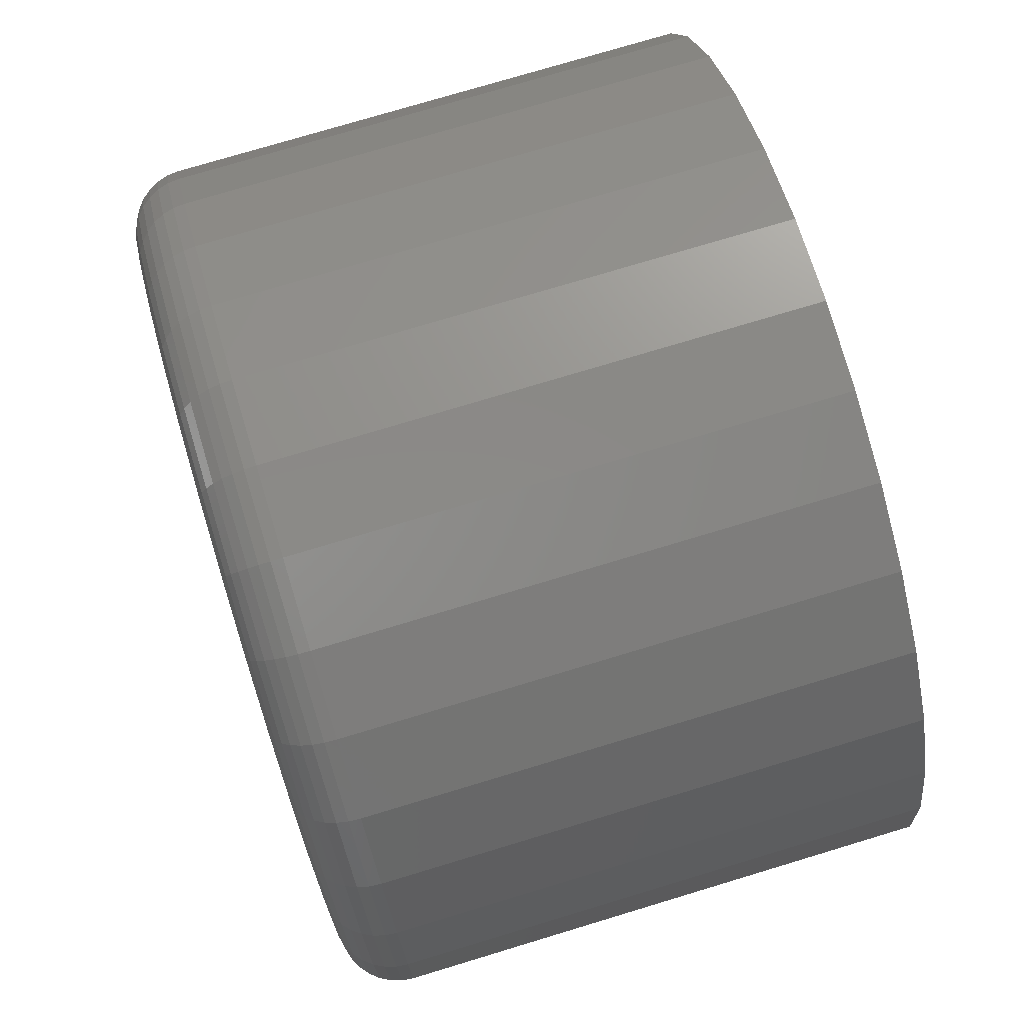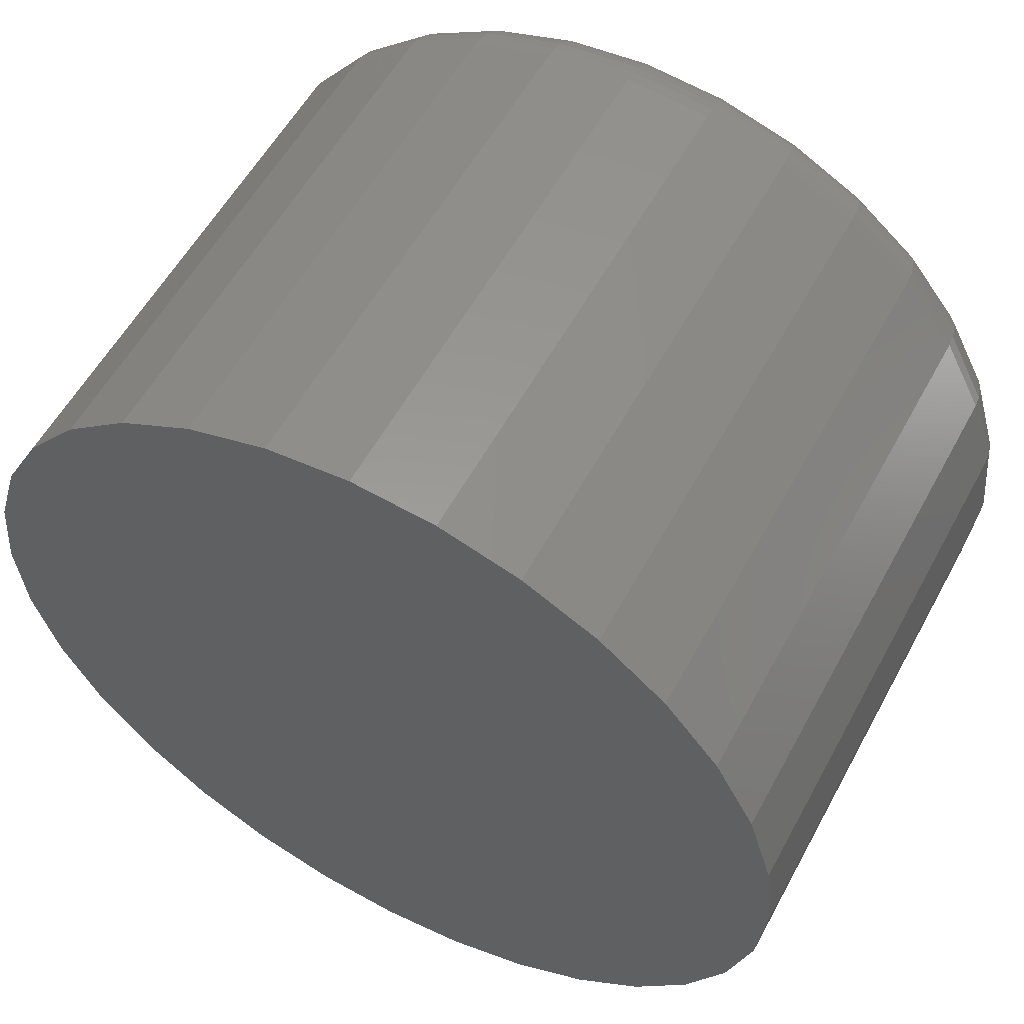
<metadata>
{"format":"stl","ext":"stl","renderer":"f3d","projection":"perspective","resolution":1024,"background":"white","views":[{"elev":75.8,"azim":-106.8,"up":"+Z"},{"elev":56.3,"azim":28.2,"up":"+Z"}]}
</metadata>
<code>
# stl→obj: 320 verts, 636 faces
v -0.0139 1.495e-16 0.666
v -0.004507 1.503e-16 0.6689
v 0.005263 1.51e-16 0.6698
v 0.01503 1.514e-16 0.6689
v 0.02443 1.516e-16 0.666
v -0.02256 1.485e-16 0.6614
v 0.03309 1.516e-16 0.6614
v -0.03015 1.474e-16 0.6552
v 0.04068 1.513e-16 0.6552
v -0.03638 1.462e-16 0.6476
v 0.04691 1.508e-16 0.6476
v -0.04101 1.45e-16 0.6389
v 0.05153 1.501e-16 0.6389
v -0.04386 1.438e-16 0.6295
v 0.05438 1.492e-16 0.6295
v 0.05153 1.459e-16 0.6006
v -0.04101 1.407e-16 0.6006
v 0.05438 1.471e-16 0.61
v -0.03638 1.4e-16 0.5919
v 0.04691 1.446e-16 0.5919
v -0.03015 1.395e-16 0.5843
v 0.04068 1.435e-16 0.5843
v -0.02256 1.393e-16 0.5781
v 0.03309 1.423e-16 0.5781
v -0.0139 1.392e-16 0.5735
v 0.02443 1.414e-16 0.5735
v -0.004507 1.394e-16 0.5706
v 0.005263 1.399e-16 0.5697
v 0.01503 1.405e-16 0.5706
v -0.04386 1.416e-16 0.61
v -0.04482 1.426e-16 0.6197
v 0.05535 1.482e-16 0.6197
v 0.06316 -0.007812 0.6197
v 0.06316 -0.07812 0.6197
v 0.06205 -0.007812 0.6084
v 0.06205 -0.07812 0.6084
v 0.05875 -0.007812 0.5976
v 0.05875 -0.07812 0.5976
v 0.0534 -0.007812 0.5876
v 0.0534 -0.07812 0.5876
v 0.0462 -0.007812 0.5788
v 0.0462 -0.07812 0.5788
v 0.03743 -0.007812 0.5716
v 0.03743 -0.07812 0.5716
v 0.02742 -0.007812 0.5662
v 0.02742 -0.07812 0.5662
v 0.01656 -0.007812 0.563
v 0.01656 -0.07812 0.563
v 0.005263 -0.007812 0.5618
v 0.005263 -0.07812 0.5618
v -0.006032 -0.007812 0.563
v -0.006032 -0.07812 0.563
v -0.01689 -0.007812 0.5662
v -0.01689 -0.07812 0.5662
v -0.0269 -0.007812 0.5716
v -0.0269 -0.07812 0.5716
v -0.03567 -0.007812 0.5788
v -0.03567 -0.07812 0.5788
v -0.04287 -0.007812 0.5876
v -0.04287 -0.07812 0.5876
v -0.04822 -0.007812 0.5976
v -0.04822 -0.07812 0.5976
v -0.05152 -0.007812 0.6084
v -0.05152 -0.07812 0.6084
v -0.05263 -0.007812 0.6197
v -0.05263 -0.07812 0.6197
v -0.05152 -0.007812 0.631
v -0.05152 -0.07812 0.631
v -0.04822 -0.007812 0.6419
v -0.04822 -0.07812 0.6419
v -0.04287 -0.007812 0.6519
v -0.04287 -0.07812 0.6519
v -0.03567 -0.007812 0.6607
v -0.03567 -0.07812 0.6607
v -0.0269 -0.007812 0.6679
v -0.0269 -0.07812 0.6679
v -0.01689 -0.007812 0.6732
v -0.01689 -0.07812 0.6732
v -0.006032 -0.007812 0.6765
v -0.006032 -0.07812 0.6765
v 0.005263 -0.007812 0.6776
v 0.005263 -0.07812 0.6776
v 0.01656 -0.007812 0.6765
v 0.01656 -0.07812 0.6765
v 0.02742 -0.007812 0.6732
v 0.02742 -0.07812 0.6732
v 0.03743 -0.007812 0.6679
v 0.03743 -0.07812 0.6679
v 0.0462 -0.007812 0.6607
v 0.0462 -0.07812 0.6607
v 0.0534 -0.007812 0.6519
v 0.0534 -0.07812 0.6519
v 0.05875 -0.007812 0.6419
v 0.05875 -0.07812 0.6419
v 0.06205 -0.007812 0.631
v 0.06205 -0.07812 0.631
v 0.06301 -0.006288 0.6197
v 0.0619 -0.006288 0.6085
v 0.06256 -0.004823 0.6197
v 0.06146 -0.004823 0.6086
v 0.06184 -0.003472 0.6197
v 0.06075 -0.003472 0.6087
v 0.06087 -0.002288 0.6197
v 0.0598 -0.002288 0.6089
v 0.05969 -0.001317 0.6197
v 0.05864 -0.001317 0.6091
v 0.05834 -0.0005947 0.6197
v 0.05732 -0.0005947 0.6094
v 0.05687 -0.0001501 0.6197
v 0.05588 -0.0001501 0.6097
v -0.05137 -0.006288 0.6085
v -0.05248 -0.006288 0.6197
v -0.05094 -0.004823 0.6086
v -0.05204 -0.004823 0.6197
v -0.05023 -0.003472 0.6087
v -0.05131 -0.003472 0.6197
v -0.04927 -0.002288 0.6089
v -0.05034 -0.002288 0.6197
v -0.04811 -0.001317 0.6091
v -0.04916 -0.001317 0.6197
v -0.04679 -0.0005947 0.6094
v -0.04781 -0.0005947 0.6197
v -0.04535 -0.0001501 0.6097
v -0.04634 -0.0001501 0.6197
v -0.04809 -0.006288 0.5976
v -0.04768 -0.004823 0.5978
v -0.04701 -0.003472 0.5981
v -0.04611 -0.002288 0.5985
v -0.04502 -0.001317 0.5989
v -0.04377 -0.0005947 0.5994
v -0.04241 -0.0001501 0.6
v -0.04275 -0.006288 0.5877
v -0.04238 -0.004823 0.5879
v -0.04178 -0.003472 0.5883
v -0.04097 -0.002288 0.5888
v -0.03999 -0.001317 0.5895
v -0.03886 -0.0005947 0.5903
v -0.03765 -0.0001501 0.5911
v -0.03557 -0.006288 0.5789
v -0.03525 -0.004823 0.5792
v -0.03474 -0.003472 0.5797
v -0.03406 -0.002288 0.5804
v -0.03322 -0.001317 0.5813
v -0.03226 -0.0005947 0.5822
v -0.03123 -0.0001501 0.5832
v -0.02682 -0.006288 0.5717
v -0.02657 -0.004823 0.5721
v -0.02617 -0.003472 0.5727
v -0.02563 -0.002288 0.5735
v -0.02497 -0.001317 0.5745
v -0.02422 -0.0005947 0.5756
v -0.02341 -0.0001501 0.5768
v -0.01683 -0.006288 0.5664
v -0.01666 -0.004823 0.5668
v -0.01639 -0.003472 0.5675
v -0.01602 -0.002288 0.5684
v -0.01556 -0.001317 0.5695
v -0.01505 -0.0005947 0.5707
v -0.01449 -0.0001501 0.5721
v -0.006002 -0.006288 0.5631
v -0.005916 -0.004823 0.5635
v -0.005775 -0.003472 0.5642
v -0.005585 -0.002288 0.5652
v -0.005354 -0.001317 0.5664
v -0.005091 -0.0005947 0.5677
v -0.004805 -0.0001501 0.5691
v 0.005263 -0.006288 0.562
v 0.005263 -0.004823 0.5624
v 0.005263 -0.003472 0.5632
v 0.005263 -0.002288 0.5641
v 0.005263 -0.001317 0.5653
v 0.005263 -0.0005947 0.5667
v 0.005263 -0.0001501 0.5681
v 0.01653 -0.006288 0.5631
v 0.01644 -0.004823 0.5635
v 0.0163 -0.003472 0.5642
v 0.01611 -0.002288 0.5652
v 0.01588 -0.001317 0.5664
v 0.01562 -0.0005947 0.5677
v 0.01533 -0.0001501 0.5691
v 0.02736 -0.006288 0.5664
v 0.02719 -0.004823 0.5668
v 0.02691 -0.003472 0.5675
v 0.02654 -0.002288 0.5684
v 0.02609 -0.001317 0.5695
v 0.02557 -0.0005947 0.5707
v 0.02501 -0.0001501 0.5721
v 0.03734 -0.006288 0.5717
v 0.0371 -0.004823 0.5721
v 0.0367 -0.003472 0.5727
v 0.03616 -0.002288 0.5735
v 0.0355 -0.001317 0.5745
v 0.03475 -0.0005947 0.5756
v 0.03393 -0.0001501 0.5768
v 0.04609 -0.006288 0.5789
v 0.04578 -0.004823 0.5792
v 0.04527 -0.003472 0.5797
v 0.04458 -0.002288 0.5804
v 0.04375 -0.001317 0.5813
v 0.04279 -0.0005947 0.5822
v 0.04175 -0.0001501 0.5832
v 0.05328 -0.006288 0.5877
v 0.05291 -0.004823 0.5879
v 0.05231 -0.003472 0.5883
v 0.0515 -0.002288 0.5888
v 0.05051 -0.001317 0.5895
v 0.04939 -0.0005947 0.5903
v 0.04817 -0.0001501 0.5911
v 0.05861 -0.006288 0.5976
v 0.0582 -0.004823 0.5978
v 0.05753 -0.003472 0.5981
v 0.05664 -0.002288 0.5985
v 0.05554 -0.001317 0.5989
v 0.0543 -0.0005947 0.5994
v 0.05294 -0.0001501 0.6
v -0.05137 -0.006288 0.631
v -0.05094 -0.004823 0.6309
v -0.05023 -0.003472 0.6308
v -0.04927 -0.002288 0.6306
v -0.04811 -0.001317 0.6304
v -0.04679 -0.0005947 0.6301
v -0.04535 -0.0001501 0.6298
v 0.0619 -0.006288 0.631
v 0.06146 -0.004823 0.6309
v 0.06075 -0.003472 0.6308
v 0.0598 -0.002288 0.6306
v 0.05864 -0.001317 0.6304
v 0.05732 -0.0005947 0.6301
v 0.05588 -0.0001501 0.6298
v 0.05861 -0.006288 0.6418
v 0.0582 -0.004823 0.6417
v 0.05753 -0.003472 0.6414
v 0.05664 -0.002288 0.641
v 0.05554 -0.001317 0.6406
v 0.0543 -0.0005947 0.64
v 0.05294 -0.0001501 0.6395
v 0.05328 -0.006288 0.6518
v 0.05291 -0.004823 0.6516
v 0.05231 -0.003472 0.6512
v 0.0515 -0.002288 0.6506
v 0.05051 -0.001317 0.65
v 0.04939 -0.0005947 0.6492
v 0.04817 -0.0001501 0.6484
v 0.04609 -0.006288 0.6606
v 0.04578 -0.004823 0.6603
v 0.04527 -0.003472 0.6597
v 0.04458 -0.002288 0.6591
v 0.04375 -0.001317 0.6582
v 0.04279 -0.0005947 0.6573
v 0.04175 -0.0001501 0.6562
v 0.03734 -0.006288 0.6677
v 0.0371 -0.004823 0.6674
v 0.0367 -0.003472 0.6668
v 0.03616 -0.002288 0.666
v 0.0355 -0.001317 0.665
v 0.03475 -0.0005947 0.6639
v 0.03393 -0.0001501 0.6626
v 0.02736 -0.006288 0.6731
v 0.02719 -0.004823 0.6727
v 0.02691 -0.003472 0.672
v 0.02654 -0.002288 0.6711
v 0.02609 -0.001317 0.67
v 0.02557 -0.0005947 0.6688
v 0.02501 -0.0001501 0.6674
v 0.01653 -0.006288 0.6764
v 0.01644 -0.004823 0.6759
v 0.0163 -0.003472 0.6752
v 0.01611 -0.002288 0.6743
v 0.01588 -0.001317 0.6731
v 0.01562 -0.0005947 0.6718
v 0.01533 -0.0001501 0.6704
v 0.005263 -0.006288 0.6775
v 0.005263 -0.004823 0.677
v 0.005263 -0.003472 0.6763
v 0.005263 -0.002288 0.6753
v 0.005263 -0.001317 0.6742
v 0.005263 -0.0005947 0.6728
v 0.005263 -0.0001501 0.6713
v -0.006002 -0.006288 0.6764
v -0.005916 -0.004823 0.6759
v -0.005775 -0.003472 0.6752
v -0.005585 -0.002288 0.6743
v -0.005354 -0.001317 0.6731
v -0.005091 -0.0005947 0.6718
v -0.004805 -0.0001501 0.6704
v -0.01683 -0.006288 0.6731
v -0.01666 -0.004823 0.6727
v -0.01639 -0.003472 0.672
v -0.01602 -0.002288 0.6711
v -0.01556 -0.001317 0.67
v -0.01505 -0.0005947 0.6688
v -0.01449 -0.0001501 0.6674
v -0.02682 -0.006288 0.6677
v -0.02657 -0.004823 0.6674
v -0.02617 -0.003472 0.6668
v -0.02563 -0.002288 0.666
v -0.02497 -0.001317 0.665
v -0.02422 -0.0005947 0.6639
v -0.02341 -0.0001501 0.6626
v -0.03557 -0.006288 0.6606
v -0.03525 -0.004823 0.6603
v -0.03474 -0.003472 0.6597
v -0.03406 -0.002288 0.6591
v -0.03322 -0.001317 0.6582
v -0.03226 -0.0005947 0.6573
v -0.03123 -0.0001501 0.6562
v -0.04275 -0.006288 0.6518
v -0.04238 -0.004823 0.6516
v -0.04178 -0.003472 0.6512
v -0.04097 -0.002288 0.6506
v -0.03999 -0.001317 0.65
v -0.03886 -0.0005947 0.6492
v -0.03765 -0.0001501 0.6484
v -0.04809 -0.006288 0.6418
v -0.04768 -0.004823 0.6417
v -0.04701 -0.003472 0.6414
v -0.04611 -0.002288 0.641
v -0.04502 -0.001317 0.6406
v -0.04377 -0.0005947 0.64
v -0.04241 -0.0001501 0.6395
f 1 2 3
f 1 3 4
f 5 1 4
f 6 1 5
f 7 6 5
f 8 6 7
f 9 8 7
f 10 8 9
f 11 10 9
f 12 10 11
f 13 12 11
f 14 12 13
f 15 14 13
f 16 17 18
f 19 17 16
f 20 19 16
f 21 19 20
f 22 21 20
f 23 21 22
f 24 23 22
f 25 23 24
f 26 25 24
f 27 25 26
f 28 27 26
f 29 28 26
f 17 30 18
f 18 30 31
f 18 31 32
f 32 31 14
f 32 14 15
f 33 34 35
f 35 34 36
f 35 36 37
f 37 36 38
f 37 38 39
f 39 38 40
f 39 40 41
f 41 40 42
f 41 42 43
f 43 42 44
f 43 44 45
f 45 44 46
f 45 46 47
f 47 46 48
f 47 48 49
f 49 48 50
f 49 50 51
f 51 50 52
f 51 52 53
f 53 52 54
f 53 54 55
f 55 54 56
f 55 56 57
f 57 56 58
f 57 58 59
f 59 58 60
f 59 60 61
f 61 60 62
f 61 62 63
f 63 62 64
f 63 64 65
f 65 64 66
f 65 66 67
f 67 66 68
f 67 68 69
f 69 68 70
f 69 70 71
f 71 70 72
f 71 72 73
f 73 72 74
f 73 74 75
f 75 74 76
f 75 76 77
f 77 76 78
f 77 78 79
f 79 78 80
f 79 80 81
f 81 80 82
f 81 82 83
f 83 82 84
f 83 84 85
f 85 84 86
f 85 86 87
f 87 86 88
f 87 88 89
f 89 88 90
f 89 90 91
f 91 90 92
f 91 92 93
f 93 92 94
f 93 94 95
f 95 94 96
f 95 96 33
f 33 96 34
f 33 35 97
f 97 35 98
f 97 98 99
f 99 98 100
f 99 100 101
f 101 100 102
f 101 102 103
f 103 102 104
f 103 104 105
f 105 104 106
f 105 106 107
f 107 106 108
f 107 108 109
f 109 108 110
f 109 110 32
f 32 110 18
f 63 65 111
f 111 65 112
f 111 112 113
f 113 112 114
f 113 114 115
f 115 114 116
f 115 116 117
f 117 116 118
f 117 118 119
f 119 118 120
f 119 120 121
f 121 120 122
f 121 122 123
f 123 122 124
f 123 124 30
f 30 124 31
f 61 63 125
f 125 63 111
f 125 111 126
f 126 111 113
f 126 113 127
f 127 113 115
f 127 115 128
f 128 115 117
f 128 117 129
f 129 117 119
f 129 119 130
f 130 119 121
f 130 121 131
f 131 121 123
f 131 123 17
f 17 123 30
f 59 61 132
f 132 61 125
f 132 125 133
f 133 125 126
f 133 126 134
f 134 126 127
f 134 127 135
f 135 127 128
f 135 128 136
f 136 128 129
f 136 129 137
f 137 129 130
f 137 130 138
f 138 130 131
f 138 131 19
f 19 131 17
f 57 59 139
f 139 59 132
f 139 132 140
f 140 132 133
f 140 133 141
f 141 133 134
f 141 134 142
f 142 134 135
f 142 135 143
f 143 135 136
f 143 136 144
f 144 136 137
f 144 137 145
f 145 137 138
f 145 138 21
f 21 138 19
f 55 57 146
f 146 57 139
f 146 139 147
f 147 139 140
f 147 140 148
f 148 140 141
f 148 141 149
f 149 141 142
f 149 142 150
f 150 142 143
f 150 143 151
f 151 143 144
f 151 144 152
f 152 144 145
f 152 145 23
f 23 145 21
f 53 55 153
f 153 55 146
f 153 146 154
f 154 146 147
f 154 147 155
f 155 147 148
f 155 148 156
f 156 148 149
f 156 149 157
f 157 149 150
f 157 150 158
f 158 150 151
f 158 151 159
f 159 151 152
f 159 152 25
f 25 152 23
f 51 53 160
f 160 53 153
f 160 153 161
f 161 153 154
f 161 154 162
f 162 154 155
f 162 155 163
f 163 155 156
f 163 156 164
f 164 156 157
f 164 157 165
f 165 157 158
f 165 158 166
f 166 158 159
f 166 159 27
f 27 159 25
f 49 51 167
f 167 51 160
f 167 160 168
f 168 160 161
f 168 161 169
f 169 161 162
f 169 162 170
f 170 162 163
f 170 163 171
f 171 163 164
f 171 164 172
f 172 164 165
f 172 165 173
f 173 165 166
f 173 166 28
f 28 166 27
f 47 49 174
f 174 49 167
f 174 167 175
f 175 167 168
f 175 168 176
f 176 168 169
f 176 169 177
f 177 169 170
f 177 170 178
f 178 170 171
f 178 171 179
f 179 171 172
f 179 172 180
f 180 172 173
f 180 173 29
f 29 173 28
f 45 47 181
f 181 47 174
f 181 174 182
f 182 174 175
f 182 175 183
f 183 175 176
f 183 176 184
f 184 176 177
f 184 177 185
f 185 177 178
f 185 178 186
f 186 178 179
f 186 179 187
f 187 179 180
f 187 180 26
f 26 180 29
f 43 45 188
f 188 45 181
f 188 181 189
f 189 181 182
f 189 182 190
f 190 182 183
f 190 183 191
f 191 183 184
f 191 184 192
f 192 184 185
f 192 185 193
f 193 185 186
f 193 186 194
f 194 186 187
f 194 187 24
f 24 187 26
f 41 43 195
f 195 43 188
f 195 188 196
f 196 188 189
f 196 189 197
f 197 189 190
f 197 190 198
f 198 190 191
f 198 191 199
f 199 191 192
f 199 192 200
f 200 192 193
f 200 193 201
f 201 193 194
f 201 194 22
f 22 194 24
f 39 41 202
f 202 41 195
f 202 195 203
f 203 195 196
f 203 196 204
f 204 196 197
f 204 197 205
f 205 197 198
f 205 198 206
f 206 198 199
f 206 199 207
f 207 199 200
f 207 200 208
f 208 200 201
f 208 201 20
f 20 201 22
f 37 39 209
f 209 39 202
f 209 202 210
f 210 202 203
f 210 203 211
f 211 203 204
f 211 204 212
f 212 204 205
f 212 205 213
f 213 205 206
f 213 206 214
f 214 206 207
f 214 207 215
f 215 207 208
f 215 208 16
f 16 208 20
f 35 37 98
f 98 37 209
f 98 209 100
f 100 209 210
f 100 210 102
f 102 210 211
f 102 211 104
f 104 211 212
f 104 212 106
f 106 212 213
f 106 213 108
f 108 213 214
f 108 214 110
f 110 214 215
f 110 215 18
f 18 215 16
f 65 67 112
f 112 67 216
f 112 216 114
f 114 216 217
f 114 217 116
f 116 217 218
f 116 218 118
f 118 218 219
f 118 219 120
f 120 219 220
f 120 220 122
f 122 220 221
f 122 221 124
f 124 221 222
f 124 222 31
f 31 222 14
f 95 33 223
f 223 33 97
f 223 97 224
f 224 97 99
f 224 99 225
f 225 99 101
f 225 101 226
f 226 101 103
f 226 103 227
f 227 103 105
f 227 105 228
f 228 105 107
f 228 107 229
f 229 107 109
f 229 109 15
f 15 109 32
f 93 95 230
f 230 95 223
f 230 223 231
f 231 223 224
f 231 224 232
f 232 224 225
f 232 225 233
f 233 225 226
f 233 226 234
f 234 226 227
f 234 227 235
f 235 227 228
f 235 228 236
f 236 228 229
f 236 229 13
f 13 229 15
f 91 93 237
f 237 93 230
f 237 230 238
f 238 230 231
f 238 231 239
f 239 231 232
f 239 232 240
f 240 232 233
f 240 233 241
f 241 233 234
f 241 234 242
f 242 234 235
f 242 235 243
f 243 235 236
f 243 236 11
f 11 236 13
f 89 91 244
f 244 91 237
f 244 237 245
f 245 237 238
f 245 238 246
f 246 238 239
f 246 239 247
f 247 239 240
f 247 240 248
f 248 240 241
f 248 241 249
f 249 241 242
f 249 242 250
f 250 242 243
f 250 243 9
f 9 243 11
f 87 89 251
f 251 89 244
f 251 244 252
f 252 244 245
f 252 245 253
f 253 245 246
f 253 246 254
f 254 246 247
f 254 247 255
f 255 247 248
f 255 248 256
f 256 248 249
f 256 249 257
f 257 249 250
f 257 250 7
f 7 250 9
f 85 87 258
f 258 87 251
f 258 251 259
f 259 251 252
f 259 252 260
f 260 252 253
f 260 253 261
f 261 253 254
f 261 254 262
f 262 254 255
f 262 255 263
f 263 255 256
f 263 256 264
f 264 256 257
f 264 257 5
f 5 257 7
f 83 85 265
f 265 85 258
f 265 258 266
f 266 258 259
f 266 259 267
f 267 259 260
f 267 260 268
f 268 260 261
f 268 261 269
f 269 261 262
f 269 262 270
f 270 262 263
f 270 263 271
f 271 263 264
f 271 264 4
f 4 264 5
f 81 83 272
f 272 83 265
f 272 265 273
f 273 265 266
f 273 266 274
f 274 266 267
f 274 267 275
f 275 267 268
f 275 268 276
f 276 268 269
f 276 269 277
f 277 269 270
f 277 270 278
f 278 270 271
f 278 271 3
f 3 271 4
f 79 81 279
f 279 81 272
f 279 272 280
f 280 272 273
f 280 273 281
f 281 273 274
f 281 274 282
f 282 274 275
f 282 275 283
f 283 275 276
f 283 276 284
f 284 276 277
f 284 277 285
f 285 277 278
f 285 278 2
f 2 278 3
f 77 79 286
f 286 79 279
f 286 279 287
f 287 279 280
f 287 280 288
f 288 280 281
f 288 281 289
f 289 281 282
f 289 282 290
f 290 282 283
f 290 283 291
f 291 283 284
f 291 284 292
f 292 284 285
f 292 285 1
f 1 285 2
f 75 77 293
f 293 77 286
f 293 286 294
f 294 286 287
f 294 287 295
f 295 287 288
f 295 288 296
f 296 288 289
f 296 289 297
f 297 289 290
f 297 290 298
f 298 290 291
f 298 291 299
f 299 291 292
f 299 292 6
f 6 292 1
f 73 75 300
f 300 75 293
f 300 293 301
f 301 293 294
f 301 294 302
f 302 294 295
f 302 295 303
f 303 295 296
f 303 296 304
f 304 296 297
f 304 297 305
f 305 297 298
f 305 298 306
f 306 298 299
f 306 299 8
f 8 299 6
f 71 73 307
f 307 73 300
f 307 300 308
f 308 300 301
f 308 301 309
f 309 301 302
f 309 302 310
f 310 302 303
f 310 303 311
f 311 303 304
f 311 304 312
f 312 304 305
f 312 305 313
f 313 305 306
f 313 306 10
f 10 306 8
f 69 71 314
f 314 71 307
f 314 307 315
f 315 307 308
f 315 308 316
f 316 308 309
f 316 309 317
f 317 309 310
f 317 310 318
f 318 310 311
f 318 311 319
f 319 311 312
f 319 312 320
f 320 312 313
f 320 313 12
f 12 313 10
f 67 69 216
f 216 69 314
f 216 314 217
f 217 314 315
f 217 315 218
f 218 315 316
f 218 316 219
f 219 316 317
f 219 317 220
f 220 317 318
f 220 318 221
f 221 318 319
f 221 319 222
f 222 319 320
f 222 320 14
f 14 320 12
f 80 84 82
f 84 80 78
f 84 78 86
f 86 78 76
f 86 76 88
f 88 76 74
f 88 74 90
f 90 74 72
f 90 72 92
f 92 72 70
f 92 70 94
f 38 60 40
f 40 60 58
f 40 58 42
f 42 58 56
f 42 56 44
f 44 56 54
f 44 54 46
f 46 54 52
f 46 52 48
f 48 52 50
f 94 70 96
f 96 70 68
f 96 68 34
f 34 68 66
f 34 66 36
f 36 66 64
f 36 64 38
f 38 64 62
f 38 62 60

</code>
